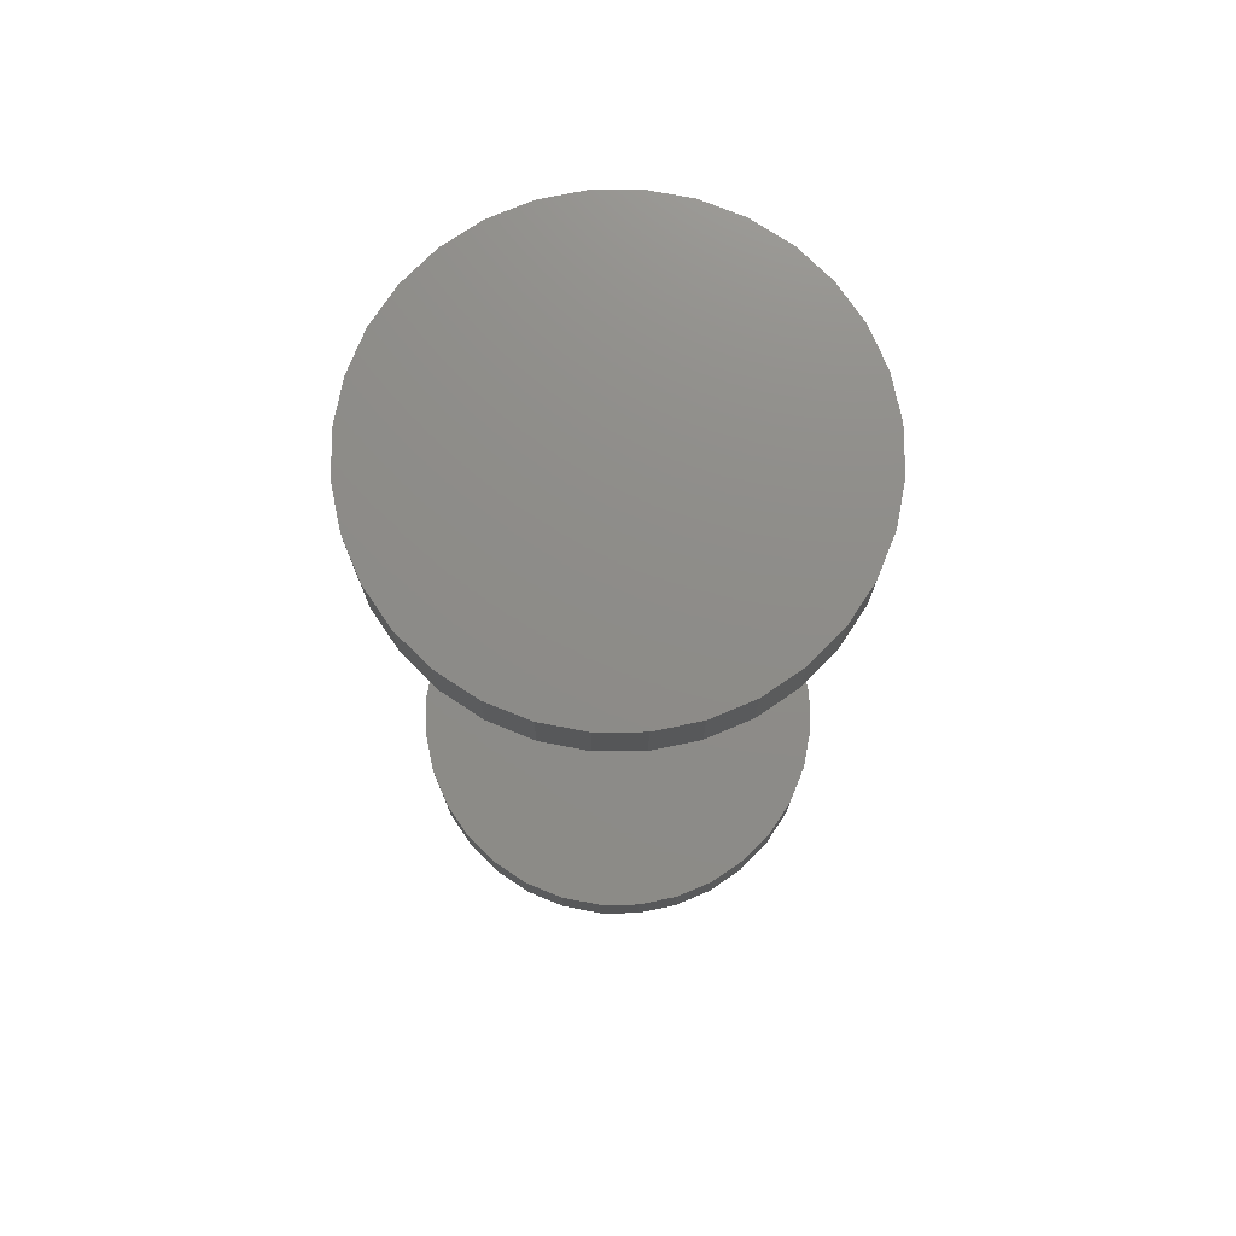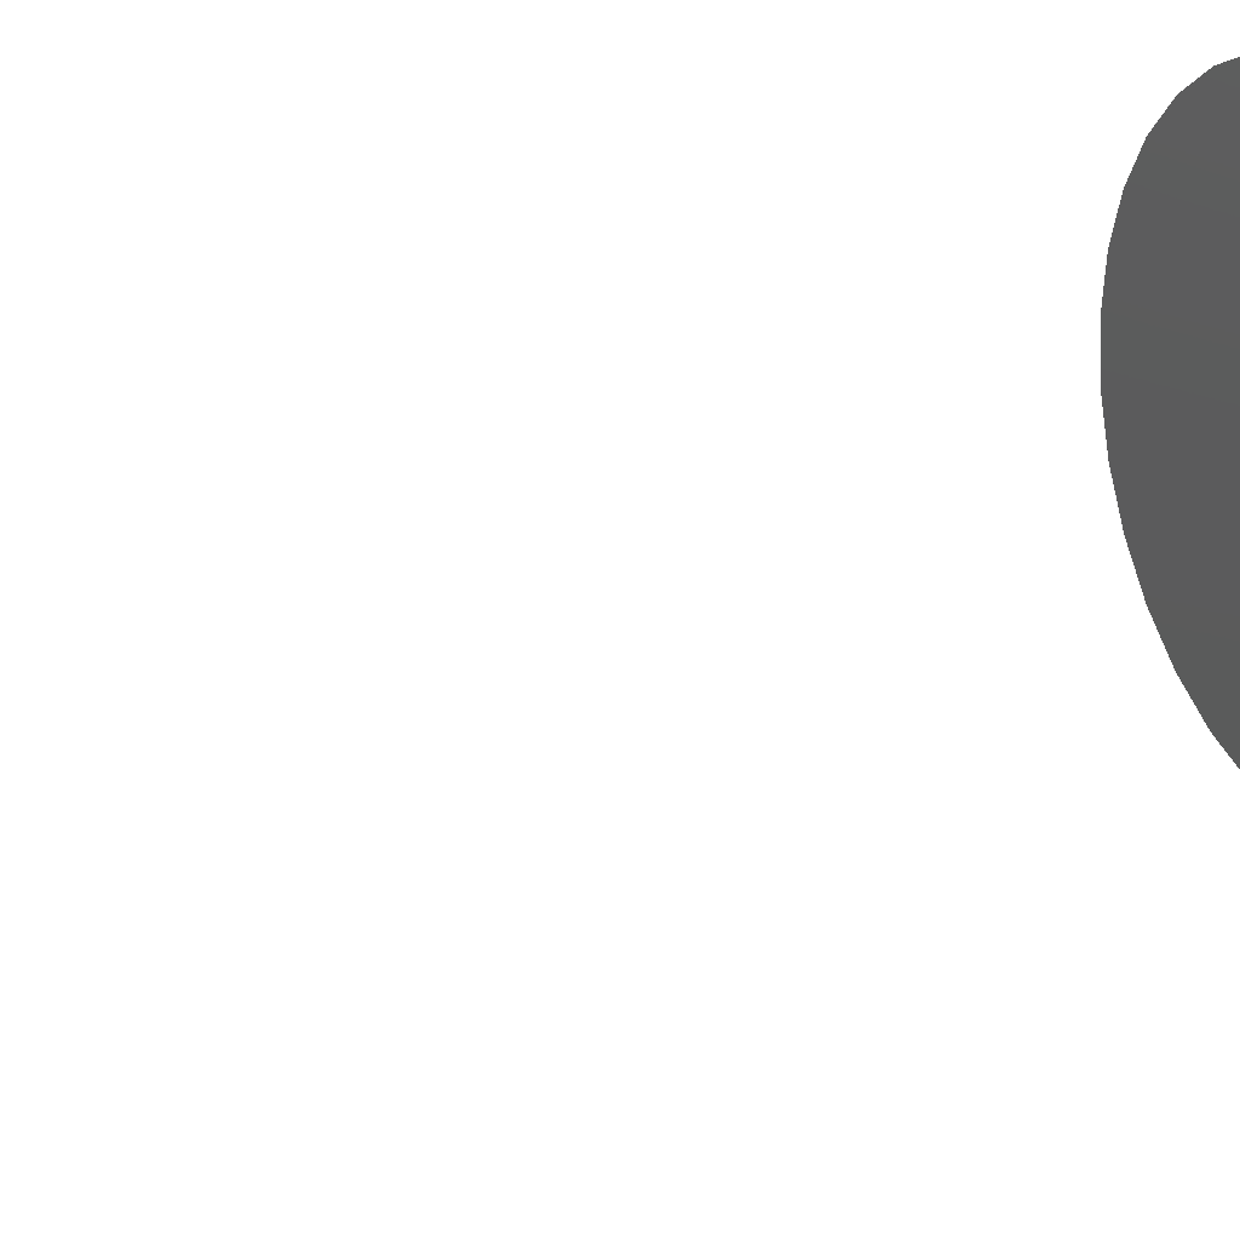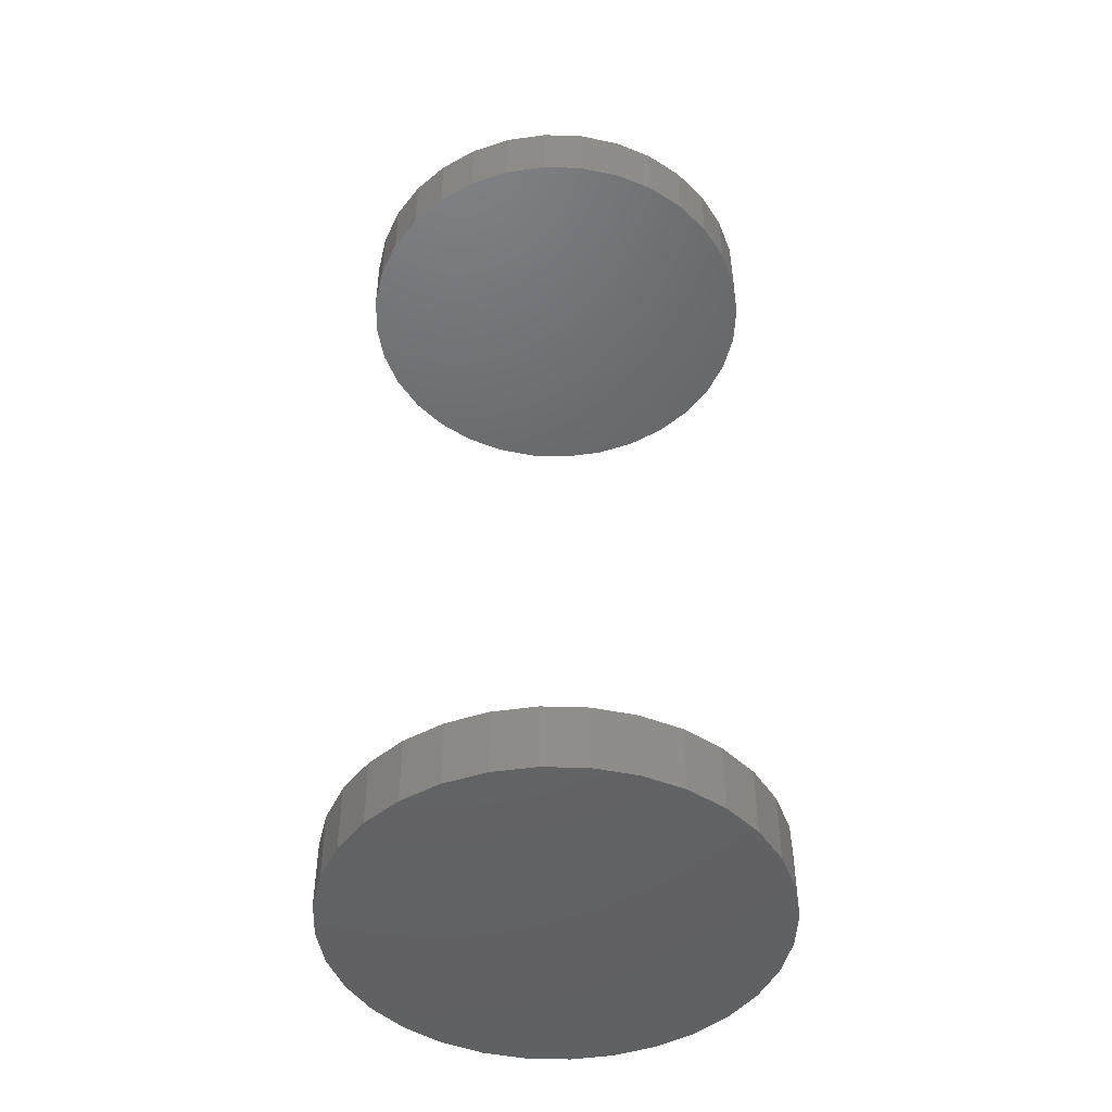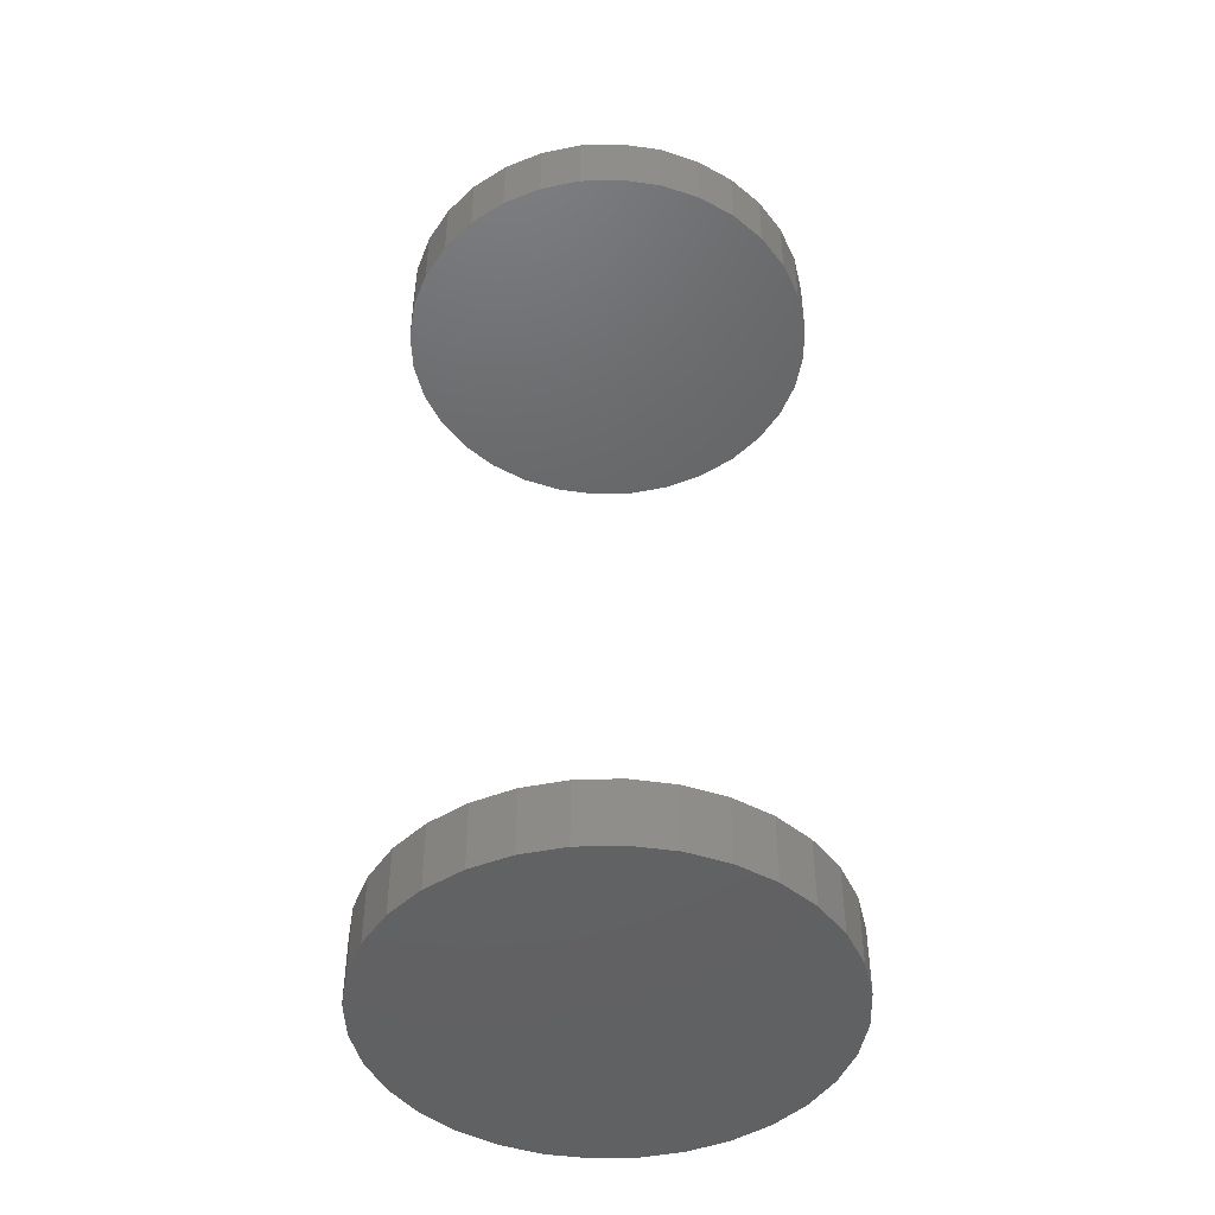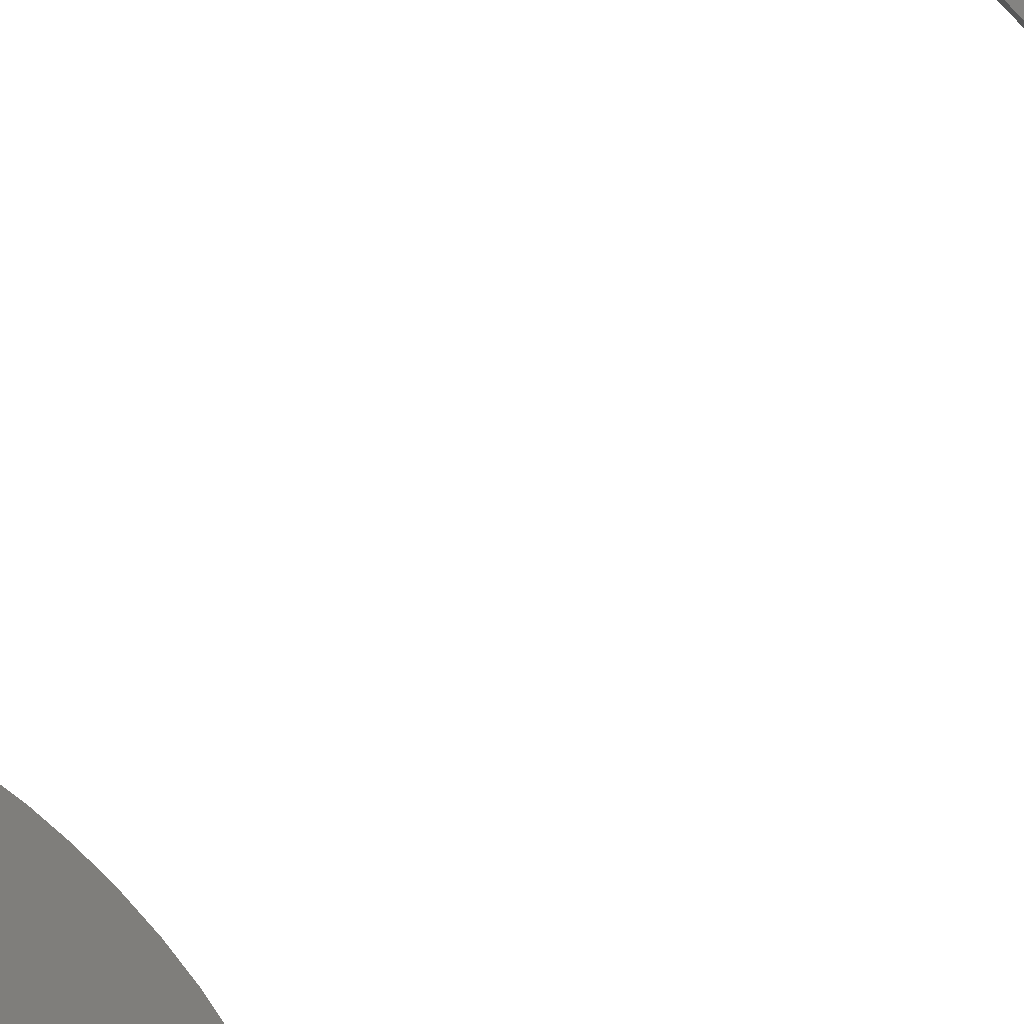
<metadata>
{"format":"stl","ext":"stl","renderer":"f3d","projection":"perspective","resolution":1024,"background":"white","views":[{"elev":74.8,"azim":27.7,"up":"+Y"},{"elev":26.9,"azim":-116.5,"up":"+Z"},{"elev":-46.3,"azim":-153.9,"up":"+Y"},{"elev":-45.6,"azim":-105.0,"up":"+Y"},{"elev":-75.1,"azim":-45.4,"up":"+Z"}]}
</metadata>
<code>
# stl→obj: 128 verts, 248 faces
v -0.1739 -0.7109 0.003701
v -0.1739 -0.7656 0.003701
v -0.1705 -0.7109 0.03835
v -0.1705 -0.7656 0.03835
v -0.1604 -0.7109 0.07168
v -0.1604 -0.7656 0.07168
v -0.144 -0.7109 0.1024
v -0.144 -0.7656 0.1024
v -0.1219 -0.7109 0.1293
v -0.1219 -0.7656 0.1293
v -0.09499 -0.7109 0.1514
v -0.09499 -0.7656 0.1514
v -0.06428 -0.7109 0.1678
v -0.06428 -0.7656 0.1678
v -0.03095 -0.7109 0.1779
v -0.03095 -0.7656 0.1779
v 0.003701 -0.7109 0.1813
v 0.003701 -0.7656 0.1813
v 0.03835 -0.7109 0.1779
v 0.03835 -0.7656 0.1779
v 0.07168 -0.7109 0.1678
v 0.07168 -0.7656 0.1678
v 0.1024 -0.7109 0.1514
v 0.1024 -0.7656 0.1514
v 0.1293 -0.7109 0.1293
v 0.1293 -0.7656 0.1293
v 0.1514 -0.7109 0.1024
v 0.1514 -0.7656 0.1024
v 0.1678 -0.7109 0.07168
v 0.1678 -0.7656 0.07168
v 0.1779 -0.7109 0.03835
v 0.1779 -0.7656 0.03835
v 0.1813 -0.7109 0.003701
v 0.1813 -0.7656 0.003701
v -0.1739 0.01562 0.003701
v -0.1739 -0.03906 0.003701
v -0.1705 0.01562 0.03835
v -0.1705 -0.03906 0.03835
v -0.1604 0.01562 0.07168
v -0.1604 -0.03906 0.07168
v -0.144 0.01562 0.1024
v -0.144 -0.03906 0.1024
v -0.1219 0.01562 0.1293
v -0.1219 -0.03906 0.1293
v -0.09499 0.01562 0.1514
v -0.09499 -0.03906 0.1514
v -0.06428 0.01562 0.1678
v -0.06428 -0.03906 0.1678
v -0.03095 0.01562 0.1779
v -0.03095 -0.03906 0.1779
v 0.003701 0.01562 0.1813
v 0.003701 -0.03906 0.1813
v 0.03835 0.01562 0.1779
v 0.03835 -0.03906 0.1779
v 0.07168 0.01562 0.1678
v 0.07168 -0.03906 0.1678
v 0.1024 0.01562 0.1514
v 0.1024 -0.03906 0.1514
v 0.1293 0.01562 0.1293
v 0.1293 -0.03906 0.1293
v 0.1514 0.01562 0.1024
v 0.1514 -0.03906 0.1024
v 0.1678 0.01562 0.07168
v 0.1678 -0.03906 0.07168
v 0.1779 0.01562 0.03835
v 0.1779 -0.03906 0.03835
v 0.1813 0.01562 0.003701
v 0.1813 -0.03906 0.003701
v 0.1779 -0.7109 -0.03095
v 0.1779 -0.7656 -0.03095
v 0.1678 -0.7109 -0.06428
v 0.1678 -0.7656 -0.06428
v 0.1514 -0.7109 -0.09499
v 0.1514 -0.7656 -0.09499
v 0.1293 -0.7109 -0.1219
v 0.1293 -0.7656 -0.1219
v 0.1024 -0.7109 -0.144
v 0.1024 -0.7656 -0.144
v 0.07168 -0.7109 -0.1604
v 0.07168 -0.7656 -0.1604
v 0.03835 -0.7109 -0.1705
v 0.03835 -0.7656 -0.1705
v 0.003701 -0.7109 -0.1739
v 0.003701 -0.7656 -0.1739
v -0.03095 -0.7109 -0.1705
v -0.03095 -0.7656 -0.1705
v -0.06428 -0.7109 -0.1604
v -0.06428 -0.7656 -0.1604
v -0.09499 -0.7109 -0.144
v -0.09499 -0.7656 -0.144
v -0.1219 -0.7109 -0.1219
v -0.1219 -0.7656 -0.1219
v -0.144 -0.7109 -0.09499
v -0.144 -0.7656 -0.09499
v -0.1604 -0.7109 -0.06428
v -0.1604 -0.7656 -0.06428
v -0.1705 -0.7109 -0.03095
v -0.1705 -0.7656 -0.03095
v 0.1779 0.01562 -0.03095
v 0.1779 -0.03906 -0.03095
v 0.1678 0.01562 -0.06428
v 0.1678 -0.03906 -0.06428
v 0.1514 0.01562 -0.09499
v 0.1514 -0.03906 -0.09499
v 0.1293 0.01562 -0.1219
v 0.1293 -0.03906 -0.1219
v 0.1024 0.01562 -0.144
v 0.1024 -0.03906 -0.144
v 0.07168 0.01562 -0.1604
v 0.07168 -0.03906 -0.1604
v 0.03835 0.01562 -0.1705
v 0.03835 -0.03906 -0.1705
v 0.003701 0.01562 -0.1739
v 0.003701 -0.03906 -0.1739
v -0.03095 0.01562 -0.1705
v -0.03095 -0.03906 -0.1705
v -0.06428 0.01562 -0.1604
v -0.06428 -0.03906 -0.1604
v -0.09499 0.01562 -0.144
v -0.09499 -0.03906 -0.144
v -0.1219 0.01562 -0.1219
v -0.1219 -0.03906 -0.1219
v -0.144 0.01562 -0.09499
v -0.144 -0.03906 -0.09499
v -0.1604 0.01562 -0.06428
v -0.1604 -0.03906 -0.06428
v -0.1705 0.01562 -0.03095
v -0.1705 -0.03906 -0.03095
f 1 2 3
f 3 2 4
f 3 4 5
f 5 4 6
f 5 6 7
f 7 6 8
f 7 8 9
f 9 8 10
f 9 10 11
f 11 10 12
f 11 12 13
f 13 12 14
f 13 14 15
f 15 14 16
f 15 16 17
f 17 16 18
f 17 18 19
f 19 18 20
f 19 20 21
f 21 20 22
f 21 22 23
f 23 22 24
f 23 24 25
f 25 24 26
f 25 26 27
f 27 26 28
f 27 28 29
f 29 28 30
f 29 30 31
f 31 30 32
f 31 32 33
f 33 32 34
f 35 36 37
f 37 36 38
f 37 38 39
f 39 38 40
f 39 40 41
f 41 40 42
f 41 42 43
f 43 42 44
f 43 44 45
f 45 44 46
f 45 46 47
f 47 46 48
f 47 48 49
f 49 48 50
f 49 50 51
f 51 50 52
f 51 52 53
f 53 52 54
f 53 54 55
f 55 54 56
f 55 56 57
f 57 56 58
f 57 58 59
f 59 58 60
f 59 60 61
f 61 60 62
f 61 62 63
f 63 62 64
f 63 64 65
f 65 64 66
f 65 66 67
f 67 66 68
f 33 34 69
f 69 34 70
f 69 70 71
f 71 70 72
f 71 72 73
f 73 72 74
f 73 74 75
f 75 74 76
f 75 76 77
f 77 76 78
f 77 78 79
f 79 78 80
f 79 80 81
f 81 80 82
f 81 82 83
f 83 82 84
f 83 84 85
f 85 84 86
f 85 86 87
f 87 86 88
f 87 88 89
f 89 88 90
f 89 90 91
f 91 90 92
f 91 92 93
f 93 92 94
f 93 94 95
f 95 94 96
f 95 96 97
f 97 96 98
f 97 98 1
f 1 98 2
f 67 68 99
f 99 68 100
f 99 100 101
f 101 100 102
f 101 102 103
f 103 102 104
f 103 104 105
f 105 104 106
f 105 106 107
f 107 106 108
f 107 108 109
f 109 108 110
f 109 110 111
f 111 110 112
f 111 112 113
f 113 112 114
f 113 114 115
f 115 114 116
f 115 116 117
f 117 116 118
f 117 118 119
f 119 118 120
f 119 120 121
f 121 120 122
f 121 122 123
f 123 122 124
f 123 124 125
f 125 124 126
f 125 126 127
f 127 126 128
f 127 128 35
f 35 128 36
f 50 54 52
f 54 50 48
f 54 48 56
f 110 116 112
f 112 116 114
f 56 48 58
f 58 48 46
f 58 46 60
f 60 46 44
f 60 44 62
f 62 44 42
f 62 42 64
f 64 42 40
f 64 40 66
f 66 40 38
f 66 38 68
f 68 38 36
f 68 36 100
f 100 36 128
f 100 128 102
f 102 128 126
f 102 126 104
f 104 126 124
f 104 124 106
f 106 124 122
f 106 122 108
f 108 122 120
f 108 120 110
f 110 120 118
f 110 118 116
f 17 19 15
f 13 15 19
f 21 13 19
f 81 85 79
f 83 85 81
f 85 87 79
f 79 87 89
f 79 89 77
f 77 89 91
f 77 91 75
f 75 91 93
f 75 93 73
f 73 93 95
f 73 95 71
f 71 95 97
f 71 97 69
f 69 97 1
f 69 1 33
f 33 1 3
f 33 3 31
f 31 3 5
f 31 5 29
f 29 5 7
f 29 7 27
f 27 7 9
f 27 9 25
f 25 9 11
f 25 11 23
f 23 11 13
f 23 13 21
f 51 53 49
f 47 49 53
f 55 47 53
f 111 115 109
f 113 115 111
f 115 117 109
f 109 117 119
f 109 119 107
f 107 119 121
f 107 121 105
f 105 121 123
f 105 123 103
f 103 123 125
f 103 125 101
f 101 125 127
f 101 127 99
f 99 127 35
f 99 35 67
f 67 35 37
f 67 37 65
f 65 37 39
f 65 39 63
f 63 39 41
f 63 41 61
f 61 41 43
f 61 43 59
f 59 43 45
f 59 45 57
f 57 45 47
f 57 47 55
f 16 20 18
f 20 16 14
f 20 14 22
f 80 86 82
f 82 86 84
f 22 14 24
f 24 14 12
f 24 12 26
f 26 12 10
f 26 10 28
f 28 10 8
f 28 8 30
f 30 8 6
f 30 6 32
f 32 6 4
f 32 4 34
f 34 4 2
f 34 2 70
f 70 2 98
f 70 98 72
f 72 98 96
f 72 96 74
f 74 96 94
f 74 94 76
f 76 94 92
f 76 92 78
f 78 92 90
f 78 90 80
f 80 90 88
f 80 88 86

</code>
